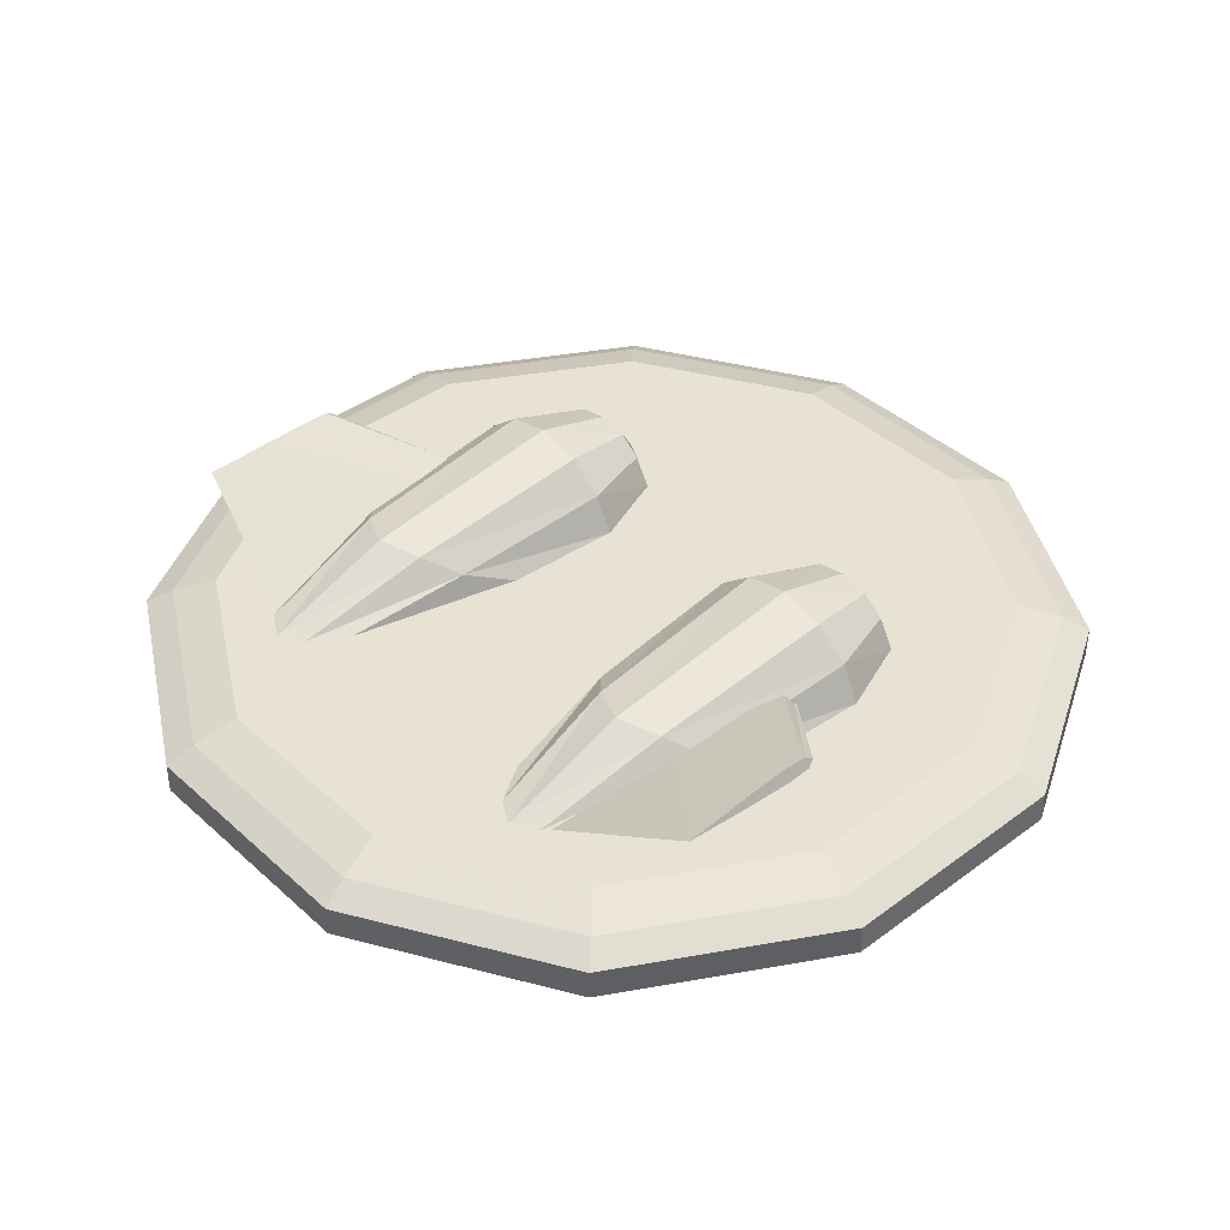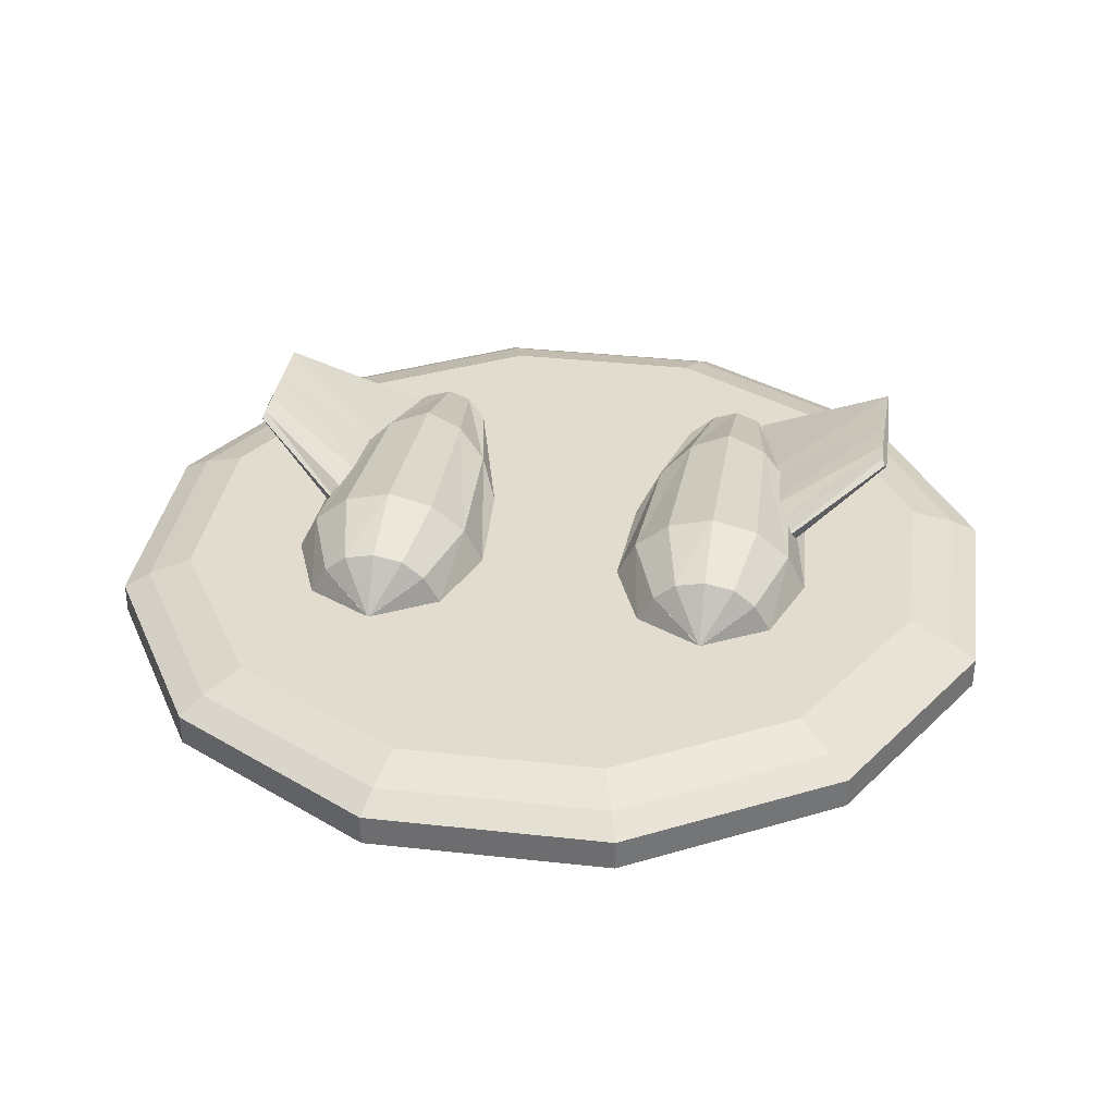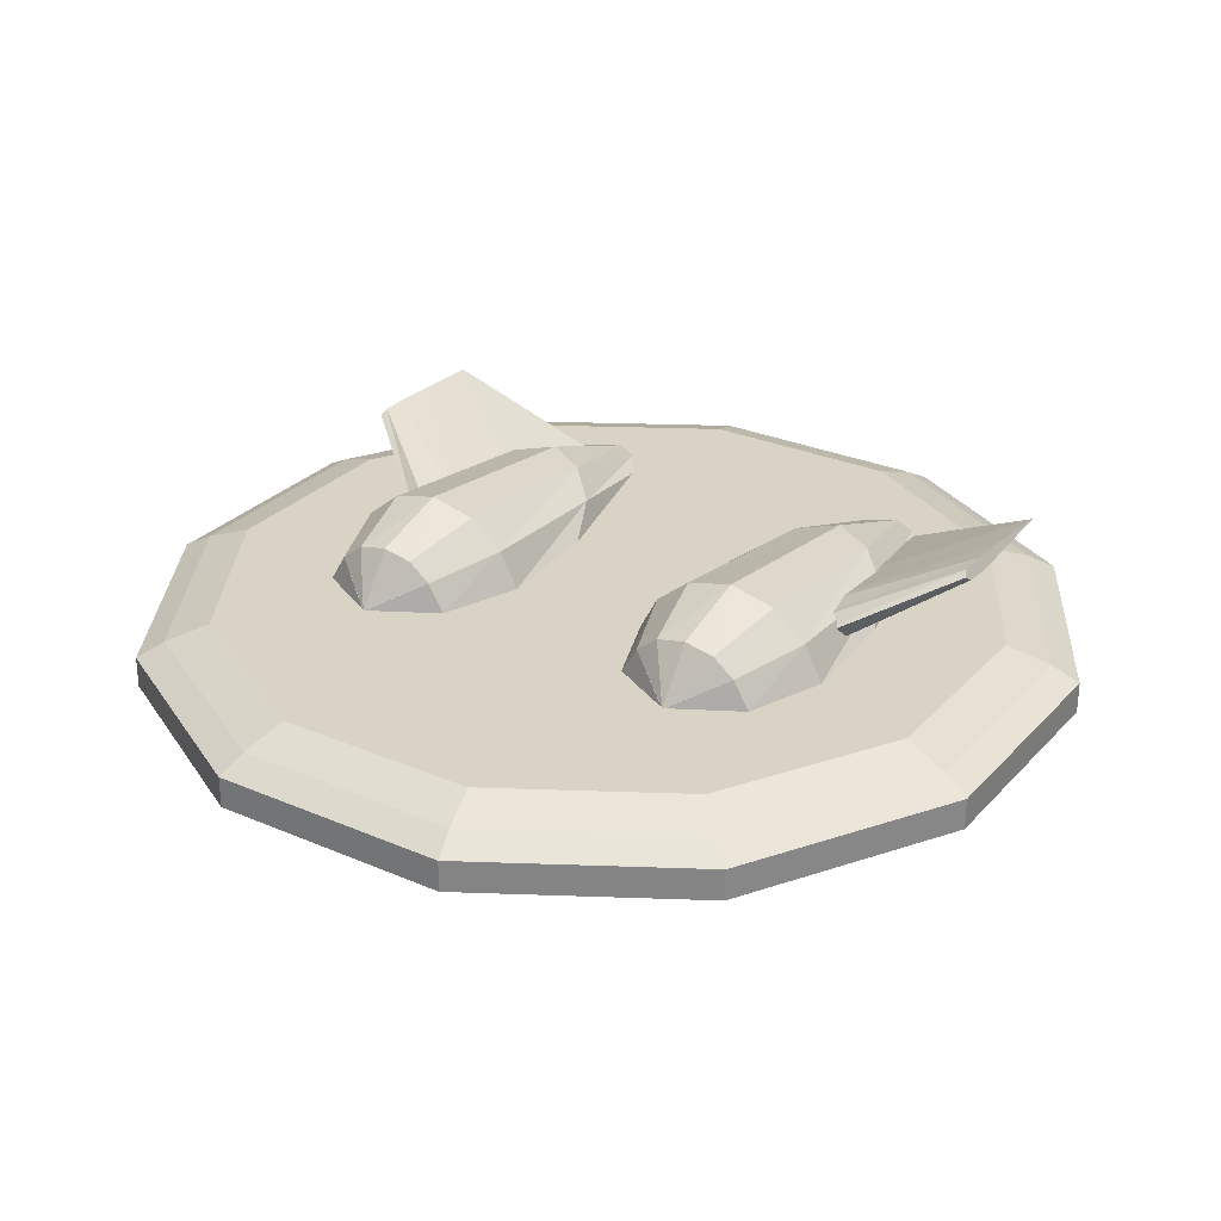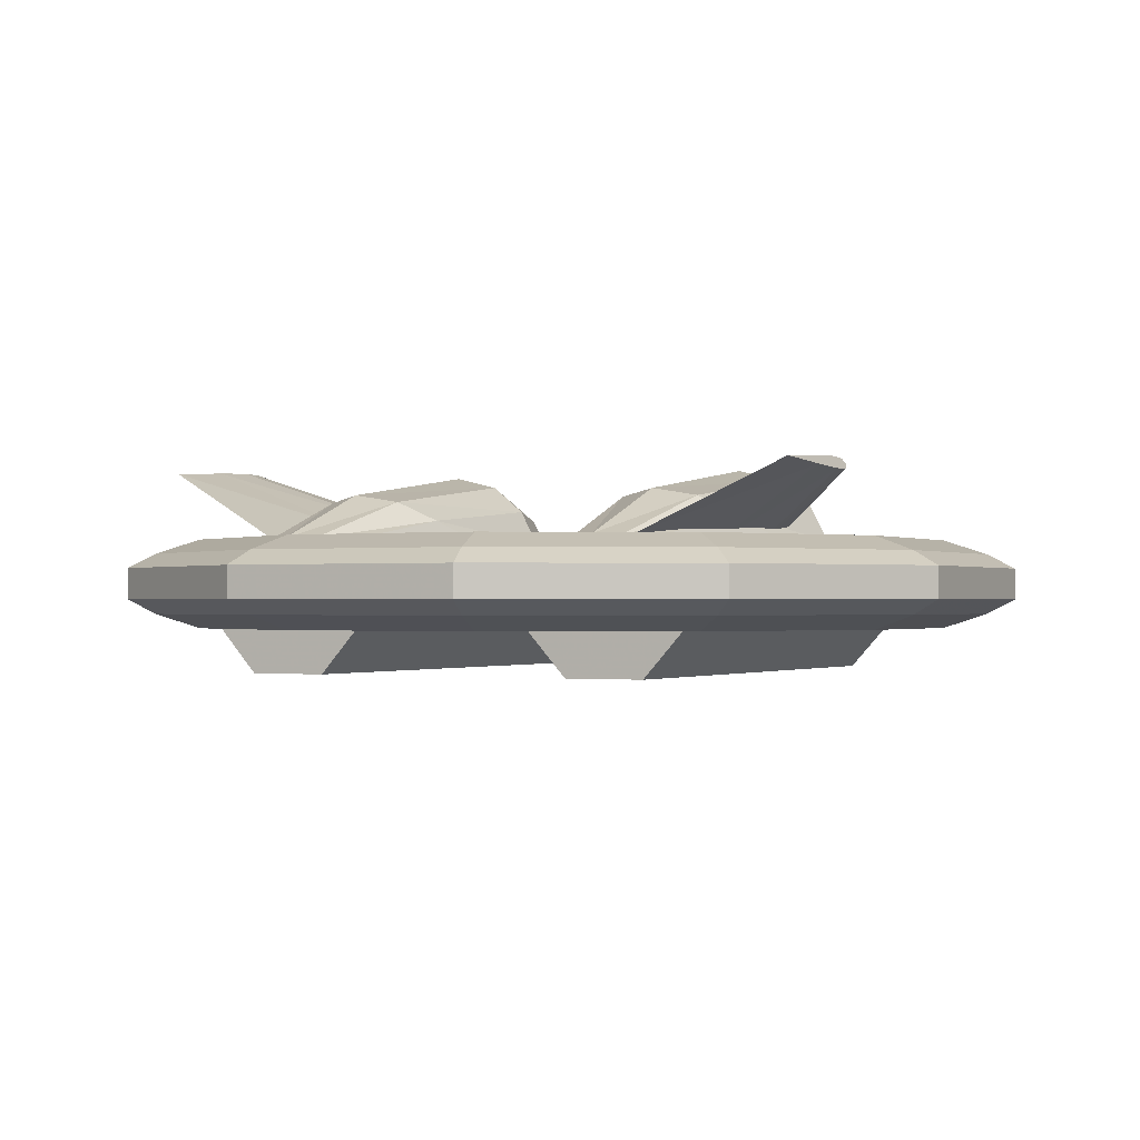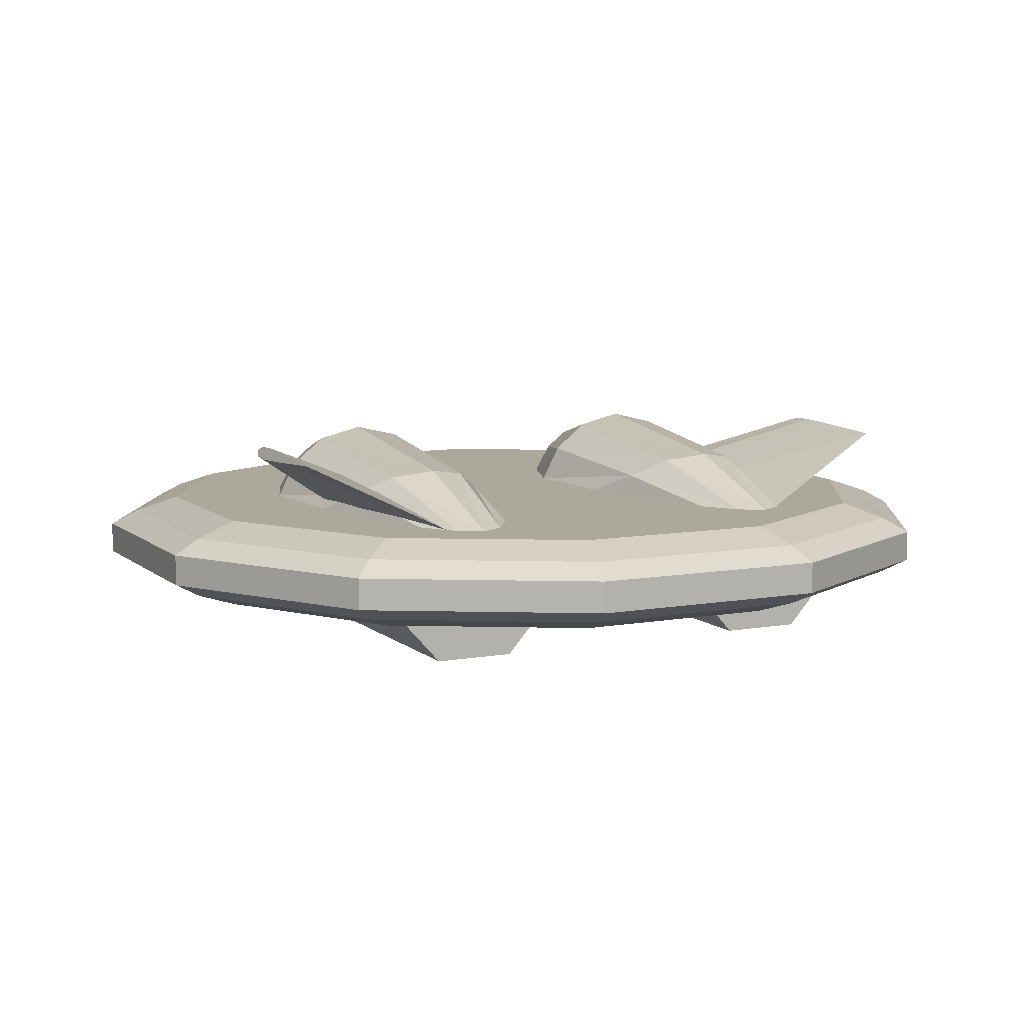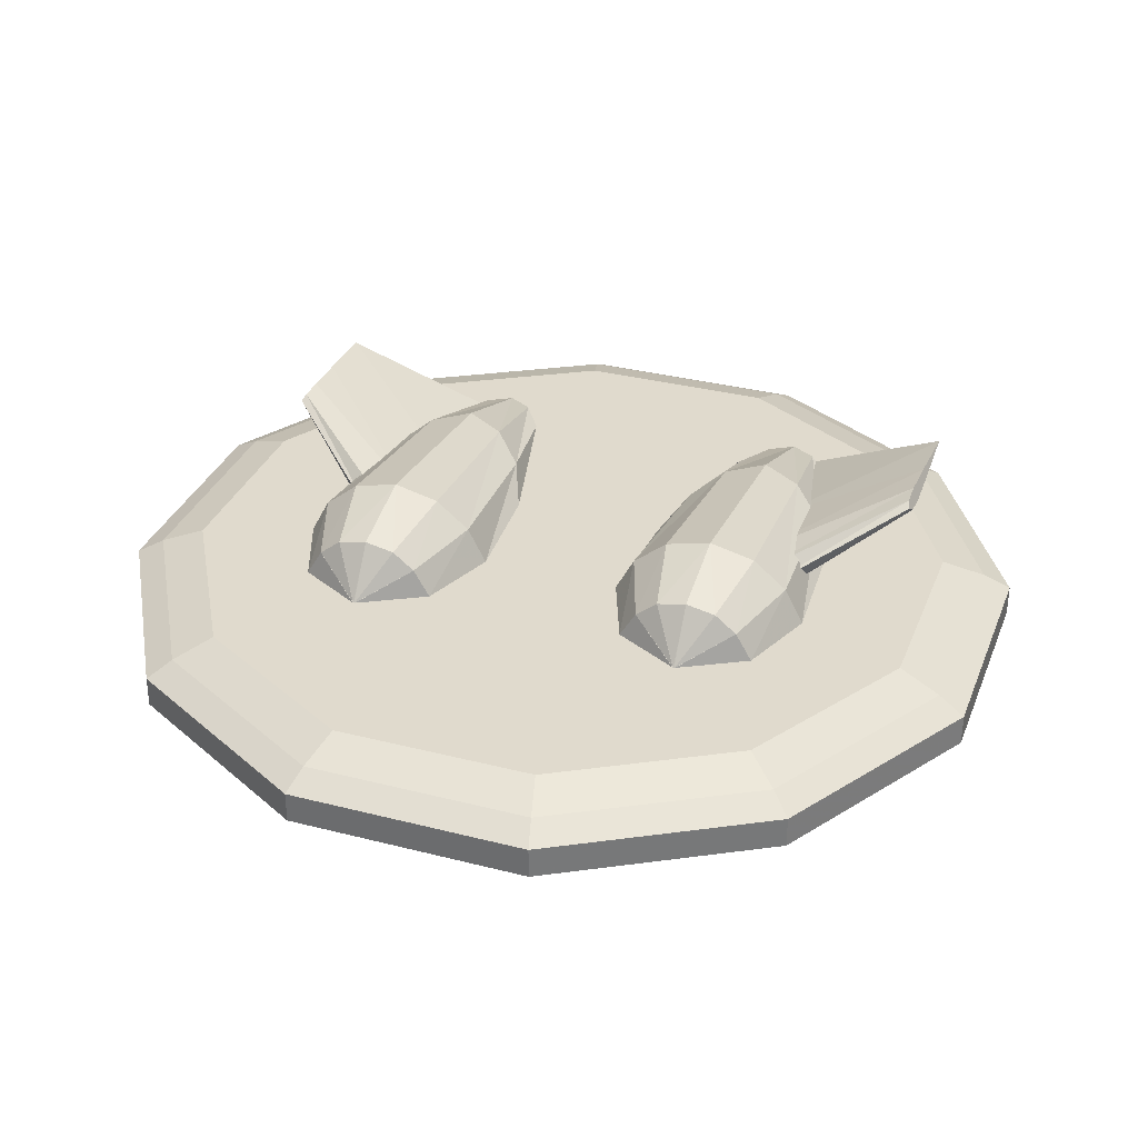
<metadata>
{"format":"obj","ext":"obj","renderer":"f3d","projection":"perspective","resolution":1024,"background":"white","views":[{"elev":40.7,"azim":47.7,"up":"+Y"},{"elev":34.7,"azim":-171.6,"up":"+Y"},{"elev":28.3,"azim":-146.9,"up":"+Y"},{"elev":-0.8,"azim":27.6,"up":"+Y"},{"elev":8.5,"azim":-26.2,"up":"+Y"},{"elev":33.0,"azim":-160.5,"up":"+Y"}]}
</metadata>
<code>
o collision_modelviewer.004
v -2.679 -0.35 -10
v -7.321 -0.35 7.319
v 7.321 -0.35 7.319
v -9.4 -0.675 -2.52
v -7.321 -0.35 -7.322
v 2.679 -0.35 -10
v 2.679 -0.35 9.998
v 2.519 -0.675 9.398
v 2.264 -1 8.448
v -2.519 -0.675 9.398
v -6.186 -1 6.184
v 6.881 -0.675 -6.883
v 6.186 -1 -6.188
v 9.4 -0.675 2.517
v -2.264 -1 8.448
v -6.186 -1 -6.188
v -2.264 -1 -8.452
v 0 -1 -0.001712
v -2.679 -0.35 9.998
v -10 -0.35 -2.681
v -10 -0.35 2.678
v -6.881 -0.675 6.88
v -9.4 -0.675 2.517
v -6.881 -0.675 -6.883
v -2.519 -0.675 -9.402
v 7.321 -0.35 -7.322
v 2.519 -0.675 -9.402
v 10 -0.35 2.678
v 10 -0.35 -2.681
v 9.4 -0.675 -2.52
v 8.45 -1 2.262
v 6.881 -0.675 6.88
v 6.186 -1 6.184
v -8.45 -1 -2.266
v -8.45 -1 2.262
v 2.264 -1 -8.452
v 8.45 -1 -2.266
v -7.321 0.35 7.319
v -10 0.35 2.678
v -2.679 0.35 -10
v 2.679 0.35 -10
v 2.519 0.675 -9.402
v -2.519 0.675 -9.402
v -7.321 0.35 -7.322
v -6.881 0.675 -6.883
v 7.321 0.35 7.319
v 9.4 0.675 2.517
v 10 0.35 -2.681
v -9.4 0.675 2.517
v -6.186 1 6.184
v 6.881 0.675 6.88
v 6.186 1 6.184
v 6.881 0.675 -6.883
v 2.264 1 -8.452
v -8.45 1 2.262
v 2.264 1 8.448
v -10 0.35 -2.681
v 2.519 0.675 9.398
v 10 0.35 2.678
v 9.4 0.675 -2.52
v 7.321 0.35 -7.322
v -2.264 1 -8.452
v -9.4 0.675 -2.52
v -6.881 0.675 6.88
v -2.519 0.675 9.398
v -2.264 1 8.448
v 8.45 1 -2.266
v 6.186 1 -6.188
v -6.186 1 -6.188
v -8.45 1 -2.266
v 0 1 -0.001712
v 8.45 1 2.262
v 2.679 0.35 9.998
v -2.679 0.35 9.998
v 3.8 1 6.298
v 4.694 1.902 3.043
v 3.8 2.059 3.436
v 4.364 1 5.967
v 4.821 2.414 -1.302
v 3.8 2.66 -1.302
v 5.374 1.476 2.41
v 4.903 1 5.113
v 5.579 1.799 -1.302
v 5.839 1 1.331
v 5.4 1 3.948
v 2.906 1.902 3.043
v 3.236 1 5.967
v 2.779 2.414 -1.302
v 2.226 1.476 2.41
v 2.697 1 5.113
v 1.761 1 1.331
v 2.2 1 3.948
v 1.6 1 -1.302
v -2.906 1.902 3.043
v -3.8 2.059 3.436
v -3.236 1 5.967
v -2.226 1.476 2.41
v -2.697 1 5.113
v -1.761 1 1.331
v -2.2 1 3.948
v -3.8 1 6.298
v -4.694 1.902 3.043
v -4.364 1 5.967
v -5.374 1.476 2.41
v -4.903 1 5.113
v -5.839 1 1.331
v -5.4 1 3.948
v -6 1 -1.302
v -5.316 1 -3.089
v -5.579 1.799 -1.302
v -3.81 1 -3.902
v -4.821 2.414 -1.302
v -3.8 2.141 -3.089
v -2.284 1 -3.089
v -3.78 1 -3.902
v 3.77 1 -3.902
v 2.649 1.619 -3.089
v 3.78 1 -3.902
v 3.8 2.141 -3.089
v 3.83 1 -3.902
v 4.951 1.619 -3.089
v 5.316 1 -3.089
v 3.81 1 -3.902
v 3.82 1 -3.902
v 4.465 2.007 -3.089
v 3.8 1 -3.902
v -3.83 1 -3.902
v -3.82 1 -3.902
v -4.465 2.007 -3.089
v -4.951 1.619 -3.089
v -3.8 1 -3.902
v -3.77 1 -3.902
v -2.649 1.619 -3.089
v -2.021 1.799 -1.302
v -3.135 2.007 -3.089
v -3.79 1 -3.902
v -2.779 2.414 -1.302
v -3.8 2.66 -1.302
v 2.284 1 -3.089
v 2.021 1.799 -1.302
v 3.79 1 -3.902
v 3.135 2.007 -3.089
v 6 1 -1.302
v -1.6 1 -1.302
v -4.82 -2 5.998
v 5.72 -1 -6.002
v 4.82 -2 -6.002
v 3.02 -2 -6.002
v 2.12 -1 -6.002
v 2.12 -1 5.998
v 4.82 -2 5.998
v 3.02 -2 5.998
v 5.72 -1 5.998
v -5.72 -1 -6.002
v -4.82 -2 -6.002
v -3.02 -2 -6.002
v -2.12 -1 -6.002
v -2.12 -1 5.998
v -3.02 -2 5.998
v -5.72 -1 5.998
v -4.362 1.277 2.5
v -7.585 2.656 3.497
v -4.5 0.9999 5.767
v -4.299 1.402 0.4793
v -7.563 2.699 2.479
v -4.337 1.327 -0.5472
v -7.63 2.565 1.767
v -4.664 0.6729 -0.5472
v -4.5 0.9999 -0.8332
v -4.701 0.5974 0.4793
v -4.638 0.7232 2.5
v -7.63 2.565 5.067
v -7.698 2.431 2.479
v -7.676 2.475 3.497
v -7.575 2.676 1.931
v -7.686 2.455 1.931
v 4.362 1.277 2.5
v 7.585 2.656 3.497
v 4.5 0.9999 5.767
v 4.299 1.402 0.4793
v 7.563 2.699 2.479
v 4.337 1.327 -0.5472
v 7.63 2.565 1.767
v 4.664 0.6729 -0.5472
v 4.5 0.9999 -0.8332
v 4.701 0.5974 0.4793
v 4.638 0.7232 2.5
v 7.63 2.565 5.067
v 7.698 2.431 2.479
v 7.676 2.475 3.497
v 7.575 2.676 1.931
v 7.686 2.455 1.931
f 22 10 2
f 22 2 21
f 4 23 20
f 24 4 5
f 5 1 24
f 27 6 26
f 12 26 29
f 30 12 29
f 30 29 28
f 11 15 22
f 11 22 23
f 35 23 4
f 34 35 4
f 16 34 24
f 17 25 27
f 36 17 27
f 36 27 12
f 13 36 12
f 37 30 14
f 33 31 32
f 9 33 8
f 18 9 15
f 18 15 11
f 18 11 35
f 18 35 34
f 18 34 16
f 18 17 36
f 18 13 37
f 18 37 31
f 8 7 19
f 10 8 19
f 10 19 2
f 23 22 21
f 23 21 20
f 4 20 5
f 24 1 25
f 25 1 6
f 27 25 6
f 12 27 26
f 14 30 28
f 14 28 3
f 32 14 3
f 32 3 7
f 8 32 7
f 9 8 10
f 15 9 10
f 15 10 22
f 35 11 23
f 34 4 24
f 16 24 25
f 17 16 25
f 13 12 30
f 37 13 30
f 31 37 14
f 31 14 32
f 33 32 8
f 18 16 17
f 18 36 13
f 18 31 33
f 18 33 9
f 42 41 40
f 43 40 44
f 45 44 57
f 49 63 39
f 49 39 38
f 64 49 38
f 64 38 74
f 65 64 74
f 74 73 65
f 65 73 58
f 58 73 46
f 51 46 59
f 42 53 41
f 62 54 43
f 69 62 45
f 70 69 63
f 70 63 49
f 50 55 64
f 50 64 65
f 56 66 58
f 56 58 51
f 52 56 51
f 52 51 47
f 67 60 53
f 68 53 42
f 54 68 42
f 71 50 66
f 71 56 52
f 71 68 54
f 43 42 40
f 45 43 44
f 63 45 57
f 63 57 39
f 51 58 46
f 47 51 59
f 47 59 48
f 60 47 48
f 60 48 61
f 53 60 61
f 53 61 41
f 54 42 43
f 62 43 45
f 69 45 63
f 55 70 49
f 55 49 64
f 66 50 65
f 66 65 58
f 72 52 47
f 72 47 60
f 67 72 60
f 68 67 53
f 71 54 62
f 71 62 69
f 71 69 70
f 71 70 55
f 71 55 50
f 71 66 56
f 71 52 72
f 71 72 67
f 71 67 68
f 1 5 40
f 7 3 46
f 3 28 59
f 29 26 61
f 26 6 41
f 6 1 41
f 5 20 44
f 20 21 57
f 21 2 39
f 2 19 38
f 19 7 73
f 28 29 48
f 75 76 77
f 75 78 76
f 77 79 80
f 77 76 79
f 78 81 76
f 78 82 81
f 76 83 79
f 76 81 83
f 82 84 81
f 82 85 84
f 81 143 83
f 81 84 143
f 75 77 86
f 75 86 87
f 77 80 88
f 77 88 86
f 87 86 89
f 87 89 90
f 86 88 140
f 86 140 89
f 90 89 91
f 90 91 92
f 89 140 93
f 89 93 91
f 101 94 95
f 101 96 94
f 95 137 138
f 95 94 137
f 96 97 94
f 96 98 97
f 94 134 137
f 94 97 134
f 98 99 97
f 98 100 99
f 97 144 134
f 97 99 144
f 101 95 102
f 101 102 103
f 95 138 112
f 95 112 102
f 103 102 104
f 103 104 105
f 102 112 110
f 102 110 104
f 105 104 106
f 105 106 107
f 104 110 108
f 104 108 106
f 129 111 128
f 112 130 110
f 138 113 129
f 133 114 132
f 133 132 115
f 134 144 114
f 134 114 133
f 135 133 115
f 137 134 133
f 137 133 135
f 138 137 135
f 138 135 113
f 117 116 139
f 140 139 93
f 140 117 139
f 142 118 117
f 142 141 118
f 88 142 117
f 119 126 141
f 80 142 88
f 83 143 122
f 125 124 123
f 79 83 121
f 119 123 126
f 80 79 125
f 130 127 109
f 130 128 127
f 109 108 110
f 110 130 109
f 129 128 130
f 112 129 130
f 113 111 129
f 113 131 111
f 138 129 112
f 135 115 136
f 113 135 136
f 113 136 131
f 117 118 116
f 88 117 140
f 119 141 142
f 80 119 142
f 121 122 120
f 121 120 124
f 83 122 121
f 125 121 124
f 79 121 125
f 119 125 123
f 80 125 119
f 148 151 152
f 154 145 160
f 159 145 155
f 156 157 158
f 149 148 152
f 149 152 150
f 148 147 151
f 147 146 153
f 147 153 151
f 155 145 154
f 156 159 155
f 156 158 159
f 146 147 148
f 146 148 149
f 154 157 156
f 154 156 155
f 158 160 159
f 160 145 159
f 150 152 153
f 152 151 153
f 172 161 162
f 163 161 172
f 162 164 165
f 162 161 164
f 165 166 175
f 165 164 166
f 175 169 167
f 175 166 169
f 167 168 176
f 167 169 168
f 176 170 173
f 176 168 170
f 173 171 174
f 173 170 171
f 174 163 172
f 174 171 163
f 172 162 165
f 172 173 174
f 172 165 175
f 172 176 173
f 172 175 167
f 172 167 176
f 188 178 177
f 179 188 177
f 178 181 180
f 178 180 177
f 181 191 182
f 181 182 180
f 191 183 185
f 191 185 182
f 183 192 184
f 183 184 185
f 192 189 186
f 192 186 184
f 189 190 187
f 189 187 186
f 190 188 179
f 190 179 187
f 188 181 178
f 188 190 189
f 188 191 181
f 188 189 192
f 188 183 191
f 188 192 183
f 5 44 40
f 73 7 46
f 46 3 59
f 48 29 61
f 61 26 41
f 1 40 41
f 20 57 44
f 21 39 57
f 2 38 39
f 19 74 38
f 74 19 73
f 59 28 48

</code>
